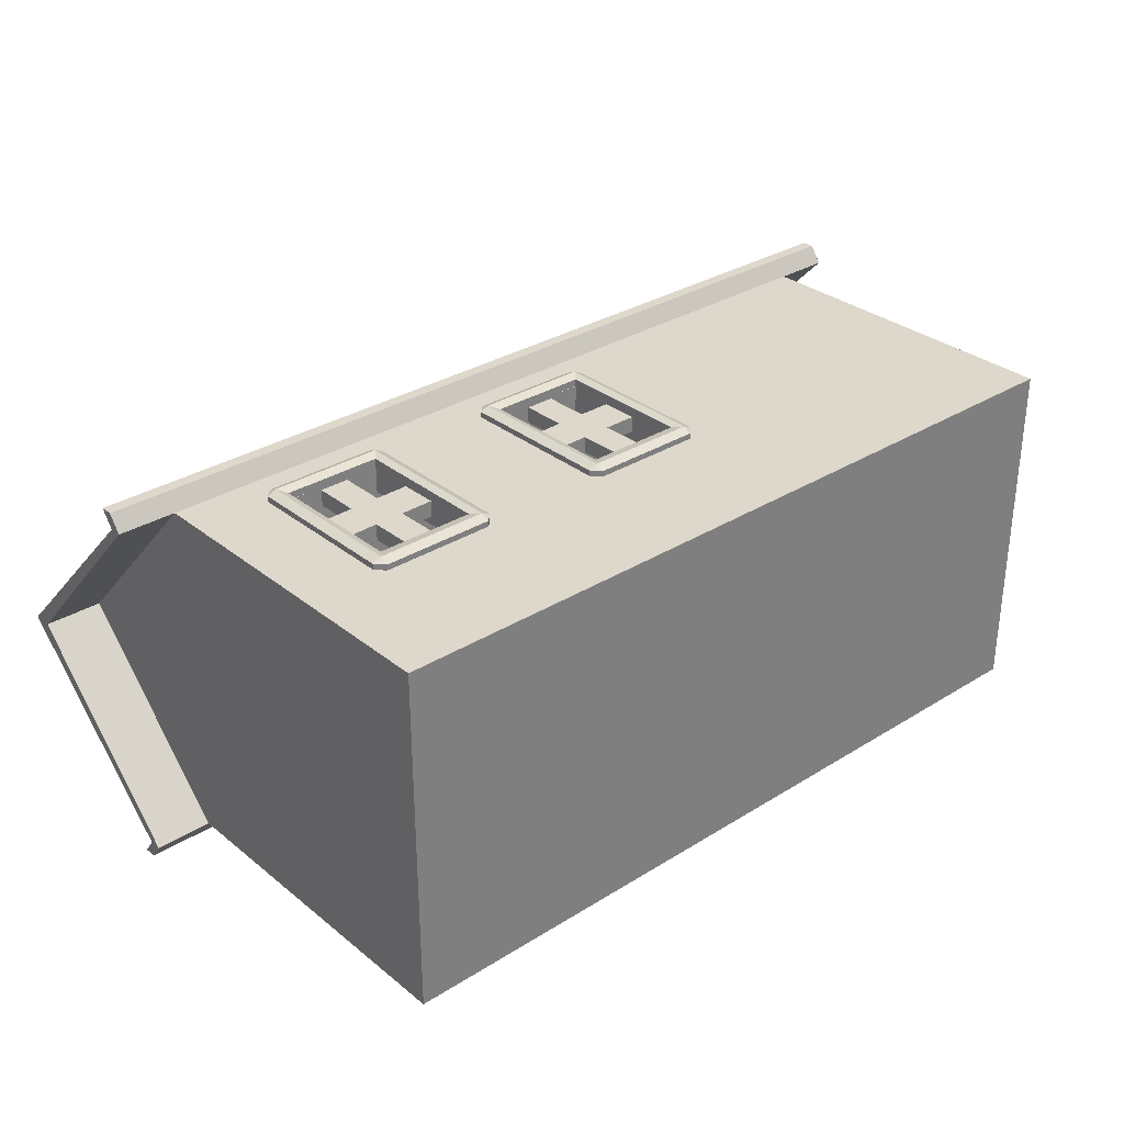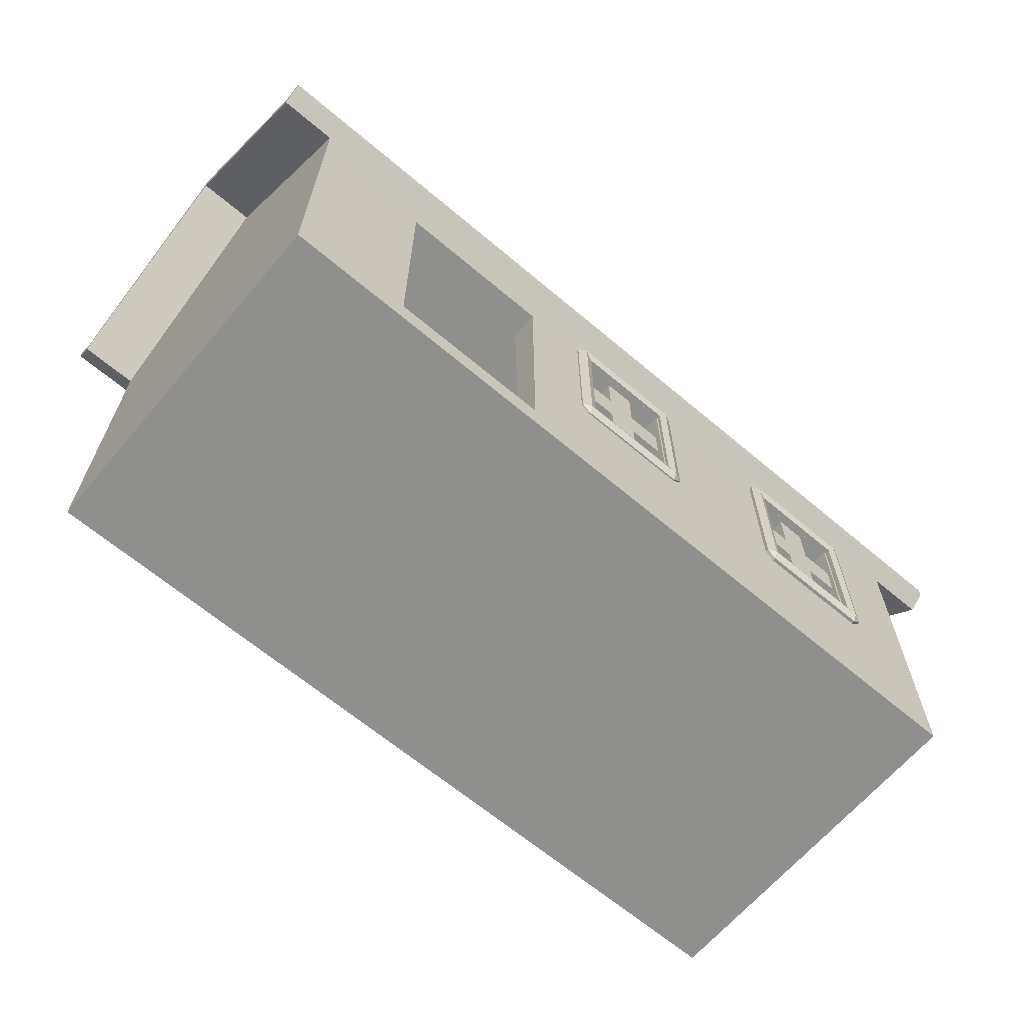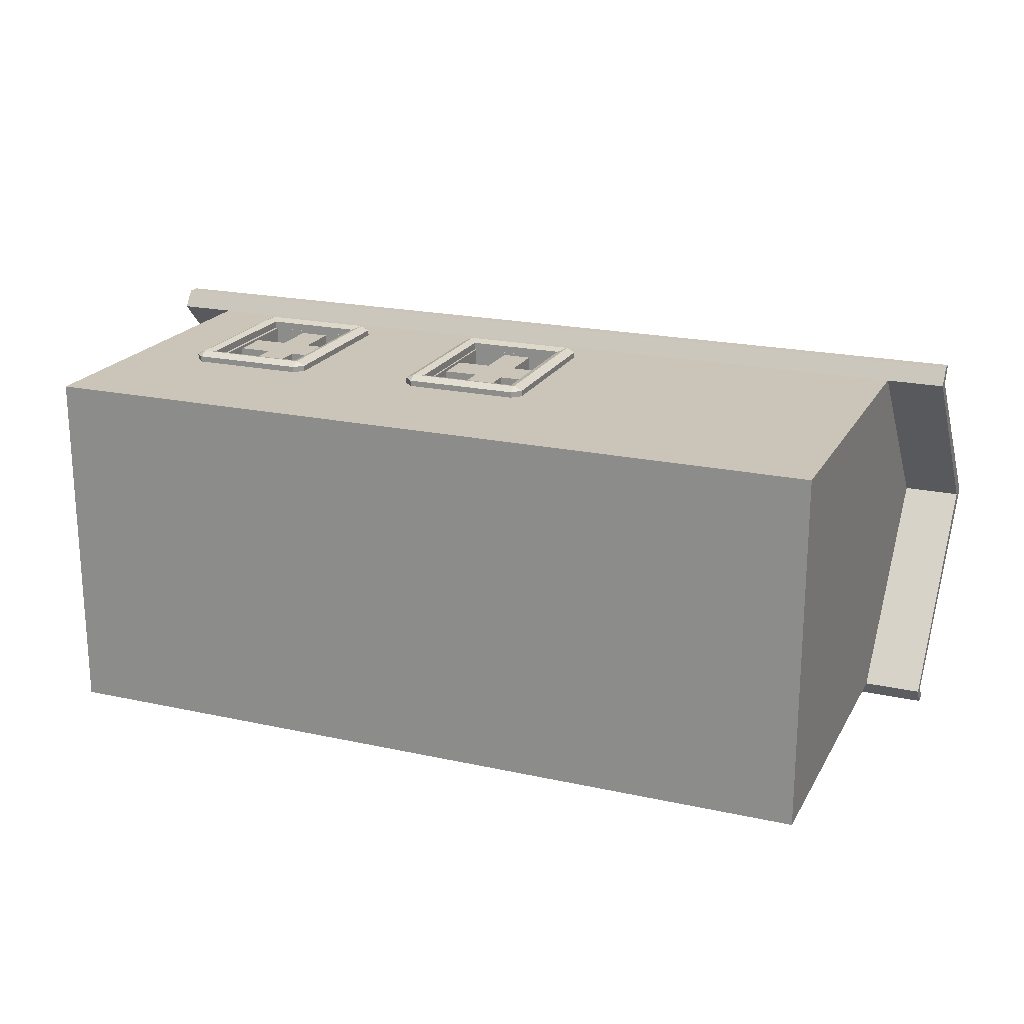
<metadata>
{"format":"obj","ext":"obj","renderer":"f3d","projection":"perspective","resolution":1024,"background":"white","views":[{"elev":31.3,"azim":138.5,"up":"+Y"},{"elev":-65.2,"azim":-40.3,"up":"+Z"},{"elev":20.4,"azim":-158.2,"up":"+Y"}]}
</metadata>
<code>
o House_Cube
v 7.491 -4.004 2.562
v 7.491 -4.004 -5.775
v -11.25 -4.004 2.562
v -11.25 -4.004 -5.775
v 7.491 4.334 2.562
v 7.491 4.334 -5.775
v -11.25 4.334 2.562
v -11.25 4.334 -5.775
v 7.491 0.1649 -5.775
v -11.25 0.1649 6.704
v -11.25 0.1649 -5.775
v 7.491 0.1649 6.704
v -11.25 0.1649 6.261
v 7.491 0.1649 6.261
v 7.491 4.334 2.276
v -11.25 -4.004 2.276
v 7.491 -4.004 2.276
v -11.25 4.334 2.276
v 6.778 3.643 2.567
v -10.54 3.643 2.567
v 6.778 0.1649 2.567
v -10.54 0.1649 2.567
v -10.54 -3.313 2.567
v 6.778 -3.313 2.567
v 7.491 -4.004 -5.127
v -11.25 4.334 -5.127
v -11.25 -4.004 -5.127
v 7.491 4.334 -5.127
v 7.491 0.1649 -5.117
v -11.25 0.1649 -5.117
v 6.646 -3.441 -5.232
v 6.646 0.1649 -5.232
v -10.41 0.1649 -5.232
v -10.41 -3.441 -5.232
v 6.646 3.771 -5.232
v -10.41 3.771 -5.232
v -12.62 4.334 2.276
v -12.62 4.334 2.562
v -12.62 0.1649 6.704
v 8.854 0.1649 6.704
v 8.854 -4.004 2.562
v -12.62 -4.004 2.562
v 8.854 4.334 2.562
v 8.854 0.1649 6.261
v 8.854 -4.004 2.276
v 8.854 4.334 2.276
v -12.62 -4.004 2.276
v -12.62 0.1649 6.261
v -11.25 4.727 2.558
v -11.25 4.727 2.844
v 7.491 -4.398 2.844
v -11.25 -4.398 2.844
v 7.491 4.727 2.844
v 7.491 4.727 2.558
v 7.491 -4.398 2.558
v -11.25 -4.398 2.558
v -12.62 4.727 2.844
v -12.62 4.727 2.558
v 8.854 4.727 2.844
v 8.854 4.727 2.558
v -12.62 -4.398 2.844
v -12.62 -4.398 2.558
v 8.854 -4.398 2.844
v 8.854 -4.398 2.558
v -4.744 -4.004 -5.104
v -4.744 -3.439 -5.104
v -4.744 -3.336 1.167
v -4.744 -4.004 1.167
v -8.476 -3.439 -5.104
v -8.476 -4.004 -5.104
v -8.476 -4.004 1.167
v -8.476 -3.336 1.167
v -9.668 -0.9151 3.02
v -9.668 -0.9151 6.59
v -7.668 -0.9151 3.02
v -7.668 -0.9151 6.59
v -9.668 -2.915 3.02
v -9.668 -2.915 6.59
v -7.668 -2.915 3.02
v -7.668 -2.915 6.59
v -9.515 -1.069 6.59
v -7.822 -1.069 6.59
v -7.822 -2.761 6.59
v -9.515 -2.761 6.59
v -9.406 -1.177 5.283
v -7.93 -1.177 5.283
v -7.93 -2.653 5.283
v -9.406 -2.653 5.283
v -0.6094 -4.004 -2.119
v -0.6094 -3.39 -2.119
v -0.6094 -3.337 1.114
v -0.6094 -4.004 1.114
v -2.921 -3.39 -2.119
v -2.921 -4.004 -2.119
v -2.921 -3.337 1.114
v -2.921 -4.004 1.114
v -0.6094 4.334 -2.119
v -0.6094 3.72 -2.119
v -0.6094 4.334 1.114
v -0.6094 3.667 1.114
v -2.921 4.334 -2.119
v -2.921 3.72 -2.119
v -2.921 3.667 1.114
v -2.921 4.334 1.114
v 5.297 3.72 -2.119
v 5.297 4.334 -2.119
v 5.297 4.334 1.114
v 5.297 3.667 1.114
v 2.985 4.334 -2.119
v 2.985 3.72 -2.119
v 2.985 3.667 1.114
v 2.985 4.334 1.114
v 5.297 -4.004 -2.119
v 5.297 -3.39 -2.119
v 5.297 -3.337 1.114
v 5.297 -4.004 1.114
v 2.985 -3.39 -2.119
v 2.985 -4.004 -2.119
v 2.985 -3.337 1.114
v 2.985 -4.004 1.114
v -2.891 -4.078 1.117
v -2.891 -4.078 -2.129
v -0.567 -4.078 -2.129
v -0.567 -4.078 1.117
v -0.567 -3.247 1.117
v -2.891 -3.247 1.117
v -0.567 -3.247 -2.129
v -2.891 -3.247 -2.129
v -3.062 -3.285 -2.573
v -3.268 -3.285 -2.367
v -3.062 -3.187 -2.367
v -3.268 -3.285 1.355
v -3.062 -3.285 1.561
v -3.062 -3.187 1.355
v -0.3966 -3.285 -2.573
v -0.3966 -3.187 -2.367
v -0.1902 -3.285 -2.367
v -0.3966 -3.285 1.561
v -0.1902 -3.285 1.355
v -0.3966 -3.187 1.355
v -3.062 -4.041 -2.573
v -3.062 -4.139 -2.367
v -3.268 -4.041 -2.367
v -3.062 -4.041 1.561
v -3.268 -4.041 1.355
v -3.062 -4.139 1.355
v -0.3966 -4.041 -2.573
v -0.1902 -4.041 -2.367
v -0.3966 -4.139 -2.367
v -0.3966 -4.041 1.561
v -0.3966 -4.139 1.355
v -0.1902 -4.041 1.355
v -2.104 -3.868 0.03037
v -2.104 -3.486 0.03037
v -3.024 -3.486 0.03726
v -3.024 -3.868 0.03726
v -2.104 -3.486 -0.8461
v -2.104 -3.868 -0.8461
v -3.024 -3.486 -0.8393
v -3.024 -3.868 -0.8393
v -0.434 -3.486 -0.8678
v -0.434 -3.868 -0.8678
v -1.41 -3.868 -0.8538
v -1.41 -3.486 -0.8538
v -0.434 -3.486 0.008659
v -0.434 -3.868 0.008659
v -1.41 -3.486 0.02272
v -1.41 -3.868 0.02272
v -1.41 -3.486 1.159
v -1.41 -3.868 1.159
v -2.104 -3.486 1.159
v -2.104 -3.868 1.159
v -1.42 -3.486 -2.113
v -1.42 -3.868 -2.113
v -2.114 -3.486 -2.113
v -2.114 -3.868 -2.113
v -2.891 3.677 1.117
v -2.891 3.677 -2.129
v -0.567 3.677 -2.129
v -0.567 3.677 1.117
v -0.567 4.508 1.117
v -2.891 4.508 1.117
v -0.567 4.508 -2.129
v -2.891 4.508 -2.129
v -3.062 4.47 -2.573
v -3.268 4.47 -2.367
v -3.062 4.569 -2.367
v -3.268 4.47 1.355
v -3.062 4.47 1.561
v -3.062 4.569 1.355
v -0.3966 4.47 -2.573
v -0.3966 4.569 -2.367
v -0.1902 4.47 -2.367
v -0.3966 4.47 1.561
v -0.1902 4.47 1.355
v -0.3966 4.569 1.355
v -3.062 3.714 -2.573
v -3.062 3.616 -2.367
v -3.268 3.714 -2.367
v -3.062 3.714 1.561
v -3.268 3.714 1.355
v -3.062 3.616 1.355
v -0.3966 3.714 -2.573
v -0.1902 3.714 -2.367
v -0.3966 3.616 -2.367
v -0.3966 3.714 1.561
v -0.3966 3.616 1.355
v -0.1902 3.714 1.355
v -2.104 3.887 0.03037
v -2.104 4.269 0.03037
v -3.024 4.269 0.03726
v -3.024 3.887 0.03726
v -2.104 4.269 -0.8461
v -2.104 3.887 -0.8461
v -3.024 4.269 -0.8393
v -3.024 3.887 -0.8393
v -0.434 4.269 -0.8678
v -0.434 3.887 -0.8678
v -1.41 3.887 -0.8538
v -1.41 4.269 -0.8538
v -0.434 4.269 0.008659
v -0.434 3.887 0.008659
v -1.41 4.269 0.02272
v -1.41 3.887 0.02272
v -1.41 4.269 1.159
v -1.41 3.887 1.159
v -2.104 4.269 1.159
v -2.104 3.887 1.159
v -1.42 4.269 -2.113
v -1.42 3.887 -2.113
v -2.114 4.269 -2.113
v -2.114 3.887 -2.113
v 3.031 -4.12 1.117
v 3.031 -4.12 -2.129
v 5.355 -4.12 -2.129
v 5.355 -4.12 1.117
v 5.355 -3.289 1.117
v 3.031 -3.289 1.117
v 5.355 -3.289 -2.129
v 3.031 -3.289 -2.129
v 2.86 -3.327 -2.573
v 2.654 -3.327 -2.367
v 2.86 -3.229 -2.367
v 2.654 -3.327 1.355
v 2.86 -3.327 1.561
v 2.86 -3.229 1.355
v 5.526 -3.327 -2.573
v 5.526 -3.229 -2.367
v 5.732 -3.327 -2.367
v 5.526 -3.327 1.561
v 5.732 -3.327 1.355
v 5.526 -3.229 1.355
v 2.86 -4.083 -2.573
v 2.86 -4.181 -2.367
v 2.654 -4.083 -2.367
v 2.86 -4.083 1.561
v 2.654 -4.083 1.355
v 2.86 -4.181 1.355
v 5.526 -4.083 -2.573
v 5.732 -4.083 -2.367
v 5.526 -4.181 -2.367
v 5.526 -4.083 1.561
v 5.526 -4.181 1.355
v 5.732 -4.083 1.355
v 3.818 -3.91 0.03037
v 3.818 -3.528 0.03037
v 2.898 -3.528 0.03726
v 2.898 -3.91 0.03726
v 3.818 -3.528 -0.8461
v 3.818 -3.91 -0.8461
v 2.898 -3.528 -0.8393
v 2.898 -3.91 -0.8393
v 5.488 -3.528 -0.8678
v 5.488 -3.91 -0.8678
v 4.512 -3.91 -0.8538
v 4.512 -3.528 -0.8538
v 5.488 -3.528 0.008659
v 5.488 -3.91 0.008659
v 4.512 -3.528 0.02272
v 4.512 -3.91 0.02272
v 4.512 -3.528 1.159
v 4.512 -3.91 1.159
v 3.818 -3.528 1.159
v 3.818 -3.91 1.159
v 4.502 -3.528 -2.113
v 4.502 -3.91 -2.113
v 3.808 -3.528 -2.113
v 3.808 -3.91 -2.113
v 3.031 3.677 1.117
v 3.031 3.677 -2.129
v 5.355 3.677 -2.129
v 5.355 3.677 1.117
v 5.355 4.508 1.117
v 3.031 4.508 1.117
v 5.355 4.508 -2.129
v 3.031 4.508 -2.129
v 2.86 4.47 -2.573
v 2.654 4.47 -2.367
v 2.86 4.569 -2.367
v 2.654 4.47 1.355
v 2.86 4.47 1.561
v 2.86 4.569 1.355
v 5.526 4.47 -2.573
v 5.526 4.569 -2.367
v 5.732 4.47 -2.367
v 5.526 4.47 1.561
v 5.732 4.47 1.355
v 5.526 4.569 1.355
v 2.86 3.714 -2.573
v 2.86 3.616 -2.367
v 2.654 3.714 -2.367
v 2.86 3.714 1.561
v 2.654 3.714 1.355
v 2.86 3.616 1.355
v 5.526 3.714 -2.573
v 5.732 3.714 -2.367
v 5.526 3.616 -2.367
v 5.526 3.714 1.561
v 5.526 3.616 1.355
v 5.732 3.714 1.355
v 3.818 3.887 0.03037
v 3.818 4.269 0.03037
v 2.898 4.269 0.03726
v 2.898 3.887 0.03726
v 3.818 4.269 -0.8461
v 3.818 3.887 -0.8461
v 2.898 4.269 -0.8393
v 2.898 3.887 -0.8393
v 5.488 4.269 -0.8678
v 5.488 3.887 -0.8678
v 4.512 3.887 -0.8538
v 4.512 4.269 -0.8538
v 5.488 4.269 0.008659
v 5.488 3.887 0.008659
v 4.512 4.269 0.02272
v 4.512 3.887 0.02272
v 4.512 4.269 1.159
v 4.512 3.887 1.159
v 3.818 4.269 1.159
v 3.818 3.887 1.159
v 4.502 4.269 -2.113
v 4.502 3.887 -2.113
v 3.808 4.269 -2.113
v 3.808 3.887 -2.113
f 5 10 12
f 15 44 14
f 7 57 38
f 1 63 41
f 10 42 3
f 3 51 1
f 30 18 26
f 7 39 10
f 12 3 1
f 33 23 34
f 32 24 21
f 24 22 21
f 21 20 19
f 33 20 22
f 32 19 35
f 27 11 4
f 28 9 6
f 9 25 2
f 25 4 2
f 26 6 8
f 11 26 8
f 16 30 27
f 29 17 25
f 15 29 28
f 33 36 35
f 11 6 9
f 48 38 37
f 44 41 45
f 43 44 46
f 42 48 47
f 41 64 45
f 13 37 18
f 1 40 12
f 14 45 17
f 16 48 13
f 12 43 5
f 18 58 49
f 16 55 56
f 50 54 49
f 51 56 55
f 52 62 56
f 49 57 50
f 53 60 54
f 55 63 51
f 43 60 59
f 5 50 7
f 3 61 52
f 18 54 15
f 42 62 61
f 17 64 55
f 38 58 37
f 16 62 47
f 5 59 53
f 15 60 46
f 66 68 67
f 69 71 70
f 70 66 69
f 68 72 67
f 34 72 69
f 71 27 70
f 74 75 73
f 76 79 75
f 80 77 79
f 78 73 77
f 79 73 75
f 76 83 80
f 83 88 84
f 80 84 78
f 76 81 82
f 78 81 74
f 86 88 87
f 82 85 86
f 84 85 81
f 83 86 87
f 90 92 91
f 96 93 95
f 94 90 93
f 92 95 91
f 67 93 66
f 68 94 96
f 99 98 100
f 104 102 101
f 101 98 97
f 104 100 103
f 19 103 100
f 104 15 99
f 107 105 108
f 110 112 111
f 109 105 106
f 112 108 111
f 116 114 113
f 117 120 118
f 117 113 114
f 115 120 119
f 24 114 115
f 119 117 91
f 92 120 17
f 25 113 118
f 105 19 108
f 98 110 111
f 109 106 28
f 99 15 112
f 145 130 143
f 136 125 140
f 128 123 127
f 138 144 150
f 149 122 142
f 139 148 137
f 129 130 131
f 132 133 134
f 135 136 137
f 138 139 140
f 141 142 143
f 144 145 146
f 147 148 149
f 150 151 152
f 129 136 135
f 132 131 130
f 138 134 133
f 137 140 139
f 135 148 147
f 150 139 138
f 149 152 151
f 147 142 141
f 144 151 150
f 143 146 145
f 141 130 129
f 133 145 144
f 147 129 135
f 127 124 125
f 140 126 134
f 134 128 131
f 151 123 149
f 131 127 136
f 142 121 146
f 146 124 151
f 126 122 128
f 125 121 126
f 153 155 156
f 158 159 157
f 163 161 162
f 167 166 165
f 163 157 164
f 167 170 168
f 154 172 171
f 164 174 173
f 158 175 176
f 157 154 167
f 157 173 175
f 161 166 162
f 158 163 168
f 158 174 163
f 156 159 160
f 174 175 173
f 170 171 172
f 201 186 199
f 192 181 196
f 184 179 183
f 194 200 206
f 205 178 198
f 195 204 193
f 185 186 187
f 188 189 190
f 191 192 193
f 194 195 196
f 197 198 199
f 200 201 202
f 203 204 205
f 206 207 208
f 185 192 191
f 188 187 186
f 194 190 189
f 193 196 195
f 191 204 203
f 206 195 194
f 205 208 207
f 203 198 197
f 200 207 206
f 199 202 201
f 197 186 185
f 189 201 200
f 203 185 191
f 183 180 181
f 196 182 190
f 190 184 187
f 207 179 205
f 187 183 192
f 198 177 202
f 202 180 207
f 182 178 184
f 181 177 182
f 209 211 212
f 214 215 213
f 219 217 218
f 223 222 221
f 219 213 220
f 223 226 224
f 210 228 227
f 220 230 229
f 214 231 232
f 213 210 223
f 213 229 231
f 217 222 218
f 214 219 224
f 214 230 219
f 212 215 216
f 230 231 229
f 226 227 228
f 257 242 255
f 248 237 252
f 240 235 239
f 250 256 262
f 254 235 234
f 251 260 249
f 241 242 243
f 244 245 246
f 247 248 249
f 250 251 252
f 253 254 255
f 256 257 258
f 259 260 261
f 262 263 264
f 241 248 247
f 244 243 242
f 250 246 245
f 249 252 251
f 247 260 259
f 262 251 250
f 261 264 263
f 259 254 253
f 256 263 262
f 255 258 257
f 253 242 241
f 245 257 256
f 259 241 247
f 239 236 237
f 246 237 238
f 246 240 243
f 263 235 261
f 243 239 248
f 254 233 258
f 258 236 263
f 238 234 240
f 237 233 238
f 265 267 268
f 270 271 269
f 275 273 274
f 277 280 278
f 275 269 276
f 279 282 280
f 266 284 283
f 276 286 285
f 270 287 288
f 269 266 279
f 269 285 287
f 273 278 274
f 270 275 280
f 270 286 275
f 268 271 272
f 286 287 285
f 282 283 284
f 313 298 311
f 304 293 308
f 296 291 295
f 306 312 318
f 310 291 290
f 307 316 305
f 297 298 299
f 300 301 302
f 303 304 305
f 306 307 308
f 309 310 311
f 312 313 314
f 315 316 317
f 318 319 320
f 297 304 303
f 300 299 298
f 306 302 301
f 305 308 307
f 303 316 315
f 318 307 306
f 317 320 319
f 315 310 309
f 312 319 318
f 311 314 313
f 309 298 297
f 301 313 312
f 315 297 303
f 295 292 293
f 302 293 294
f 302 296 299
f 319 291 317
f 299 295 304
f 310 289 314
f 314 292 319
f 294 290 296
f 293 289 294
f 321 323 324
f 326 327 325
f 331 329 330
f 335 334 333
f 331 325 332
f 335 338 336
f 322 340 339
f 332 342 341
f 326 343 344
f 325 322 335
f 325 341 343
f 329 334 330
f 326 331 336
f 326 342 331
f 324 327 328
f 342 343 341
f 338 339 340
f 5 7 10
f 15 46 44
f 7 50 57
f 1 51 63
f 10 39 42
f 3 52 51
f 30 13 18
f 7 38 39
f 12 10 3
f 33 22 23
f 32 31 24
f 24 23 22
f 21 22 20
f 33 36 20
f 32 21 19
f 27 30 11
f 28 29 9
f 9 29 25
f 25 27 4
f 26 28 6
f 11 30 26
f 16 13 30
f 29 14 17
f 15 14 29
f 35 32 33
f 32 31 33
f 31 34 33
f 9 2 4
f 11 8 6
f 9 4 11
f 48 39 38
f 44 40 41
f 43 40 44
f 42 39 48
f 41 63 64
f 13 48 37
f 1 41 40
f 14 44 45
f 16 47 48
f 12 40 43
f 18 37 58
f 16 17 55
f 50 53 54
f 51 52 56
f 52 61 62
f 49 58 57
f 53 59 60
f 55 64 63
f 43 46 60
f 5 53 50
f 3 42 61
f 18 49 54
f 42 47 62
f 17 45 64
f 38 57 58
f 16 56 62
f 5 43 59
f 15 54 60
f 66 65 68
f 69 72 71
f 70 65 66
f 68 71 72
f 34 23 72
f 71 16 27
f 74 76 75
f 76 80 79
f 80 78 77
f 78 74 73
f 79 77 73
f 76 82 83
f 83 87 88
f 80 83 84
f 76 74 81
f 78 84 81
f 86 85 88
f 82 81 85
f 84 88 85
f 83 82 86
f 90 89 92
f 96 94 93
f 94 89 90
f 92 96 95
f 67 95 93
f 68 65 94
f 99 97 98
f 104 103 102
f 101 102 98
f 104 99 100
f 19 20 103
f 104 18 15
f 107 106 105
f 110 109 112
f 109 110 105
f 112 107 108
f 116 115 114
f 117 119 120
f 117 118 113
f 115 116 120
f 24 31 114
f 31 34 66
f 34 69 66
f 66 93 90
f 117 114 31
f 24 115 119
f 117 31 90
f 31 66 90
f 23 24 95
f 24 119 91
f 91 95 24
f 95 67 23
f 117 90 91
f 67 72 23
f 120 116 17
f 17 16 96
f 16 71 68
f 68 96 16
f 96 92 17
f 120 92 118
f 92 89 118
f 89 94 65
f 65 70 27
f 25 17 113
f 17 116 113
f 65 27 25
f 89 65 118
f 65 25 118
f 105 35 19
f 111 108 19
f 102 103 20
f 36 35 102
f 35 105 110
f 35 110 98
f 102 20 36
f 98 102 35
f 111 19 100
f 111 100 98
f 107 15 106
f 15 28 106
f 26 18 101
f 18 104 101
f 101 97 28
f 97 109 28
f 101 28 26
f 109 97 99
f 15 107 112
f 112 109 99
f 145 132 130
f 136 127 125
f 128 122 123
f 138 133 144
f 149 123 122
f 139 152 148
f 129 131 136
f 132 134 131
f 138 140 134
f 137 136 140
f 135 137 148
f 150 152 139
f 149 148 152
f 147 149 142
f 144 146 151
f 143 142 146
f 141 143 130
f 133 132 145
f 147 141 129
f 127 123 124
f 140 125 126
f 134 126 128
f 151 124 123
f 131 128 127
f 142 122 121
f 146 121 124
f 126 121 122
f 125 124 121
f 153 154 155
f 158 160 159
f 163 164 161
f 167 168 166
f 163 158 157
f 167 169 170
f 154 153 172
f 164 163 174
f 158 157 175
f 165 161 164
f 157 159 154
f 159 155 154
f 165 164 167
f 164 157 167
f 171 169 154
f 169 167 154
f 157 164 173
f 161 165 166
f 153 156 160
f 153 160 158
f 170 172 153
f 162 166 163
f 166 168 163
f 168 170 153
f 153 158 168
f 158 176 174
f 156 155 159
f 174 176 175
f 170 169 171
f 201 188 186
f 192 183 181
f 184 178 179
f 194 189 200
f 205 179 178
f 195 208 204
f 185 187 192
f 188 190 187
f 194 196 190
f 193 192 196
f 191 193 204
f 206 208 195
f 205 204 208
f 203 205 198
f 200 202 207
f 199 198 202
f 197 199 186
f 189 188 201
f 203 197 185
f 183 179 180
f 196 181 182
f 190 182 184
f 207 180 179
f 187 184 183
f 198 178 177
f 202 177 180
f 182 177 178
f 181 180 177
f 209 210 211
f 214 216 215
f 219 220 217
f 223 224 222
f 219 214 213
f 223 225 226
f 210 209 228
f 220 219 230
f 214 213 231
f 221 217 220
f 213 215 210
f 215 211 210
f 221 220 223
f 220 213 223
f 227 225 210
f 225 223 210
f 213 220 229
f 217 221 222
f 209 212 216
f 209 216 214
f 226 228 209
f 218 222 219
f 222 224 219
f 224 226 209
f 209 214 224
f 214 232 230
f 212 211 215
f 230 232 231
f 226 225 227
f 257 244 242
f 248 239 237
f 240 234 235
f 250 245 256
f 254 261 235
f 251 264 260
f 241 243 248
f 244 246 243
f 250 252 246
f 249 248 252
f 247 249 260
f 262 264 251
f 261 260 264
f 259 261 254
f 256 258 263
f 255 254 258
f 253 255 242
f 245 244 257
f 259 253 241
f 239 235 236
f 246 252 237
f 246 238 240
f 263 236 235
f 243 240 239
f 254 234 233
f 258 233 236
f 238 233 234
f 237 236 233
f 265 266 267
f 270 272 271
f 275 276 273
f 277 279 280
f 275 270 269
f 279 281 282
f 266 265 284
f 276 275 286
f 270 269 287
f 277 273 276
f 269 271 266
f 271 267 266
f 277 276 279
f 276 269 279
f 283 281 266
f 281 279 266
f 269 276 285
f 273 277 278
f 265 268 272
f 265 272 270
f 282 284 265
f 274 278 275
f 278 280 275
f 280 282 265
f 265 270 280
f 270 288 286
f 268 267 271
f 286 288 287
f 282 281 283
f 313 300 298
f 304 295 293
f 296 290 291
f 306 301 312
f 310 317 291
f 307 320 316
f 297 299 304
f 300 302 299
f 306 308 302
f 305 304 308
f 303 305 316
f 318 320 307
f 317 316 320
f 315 317 310
f 312 314 319
f 311 310 314
f 309 311 298
f 301 300 313
f 315 309 297
f 295 291 292
f 302 308 293
f 302 294 296
f 319 292 291
f 299 296 295
f 310 290 289
f 314 289 292
f 294 289 290
f 293 292 289
f 321 322 323
f 326 328 327
f 331 332 329
f 335 336 334
f 331 326 325
f 335 337 338
f 322 321 340
f 332 331 342
f 326 325 343
f 333 329 332
f 325 327 322
f 327 323 322
f 333 332 335
f 332 325 335
f 339 337 322
f 337 335 322
f 325 332 341
f 329 333 334
f 321 324 328
f 321 328 326
f 338 340 321
f 330 334 331
f 334 336 331
f 336 338 321
f 321 326 336
f 326 344 342
f 324 323 327
f 342 344 343
f 338 337 339

</code>
